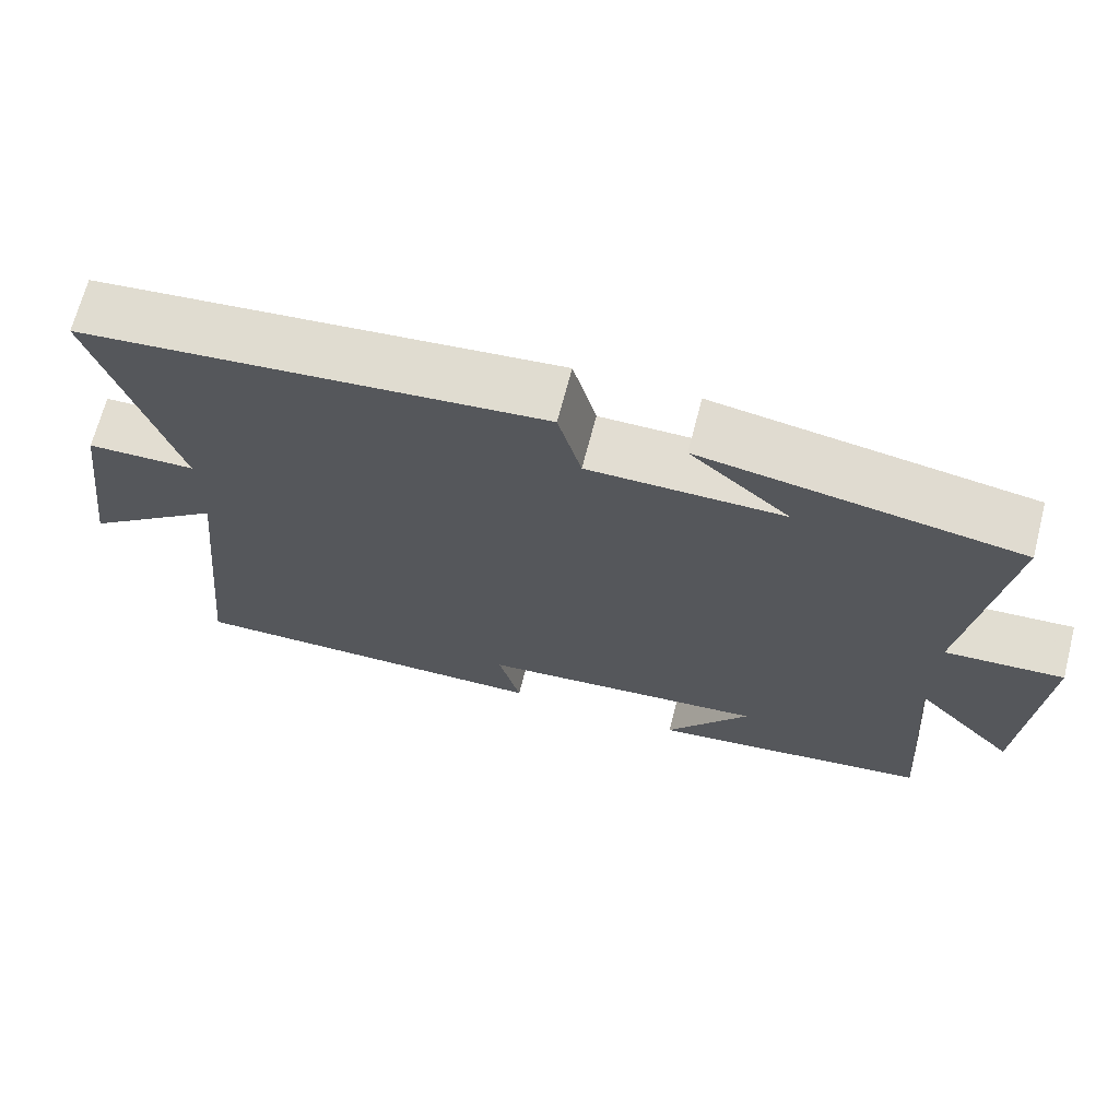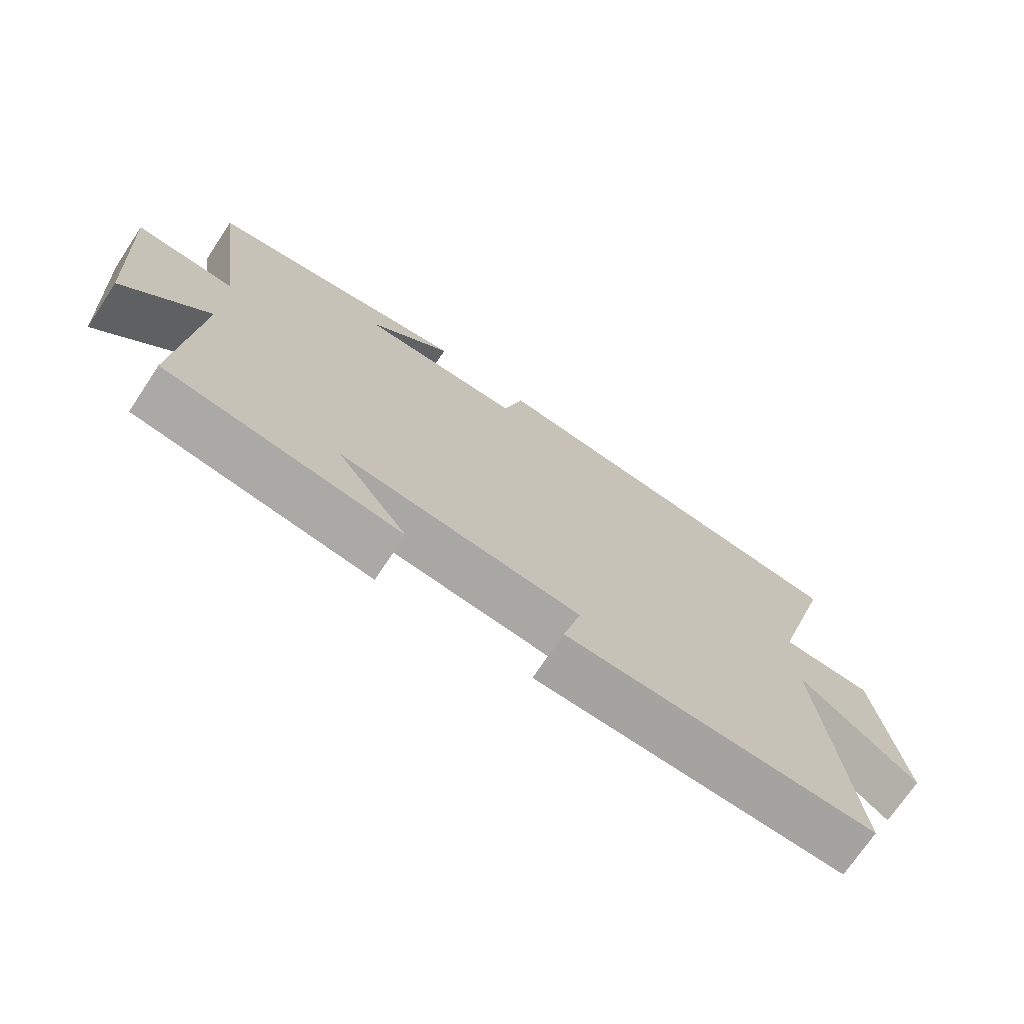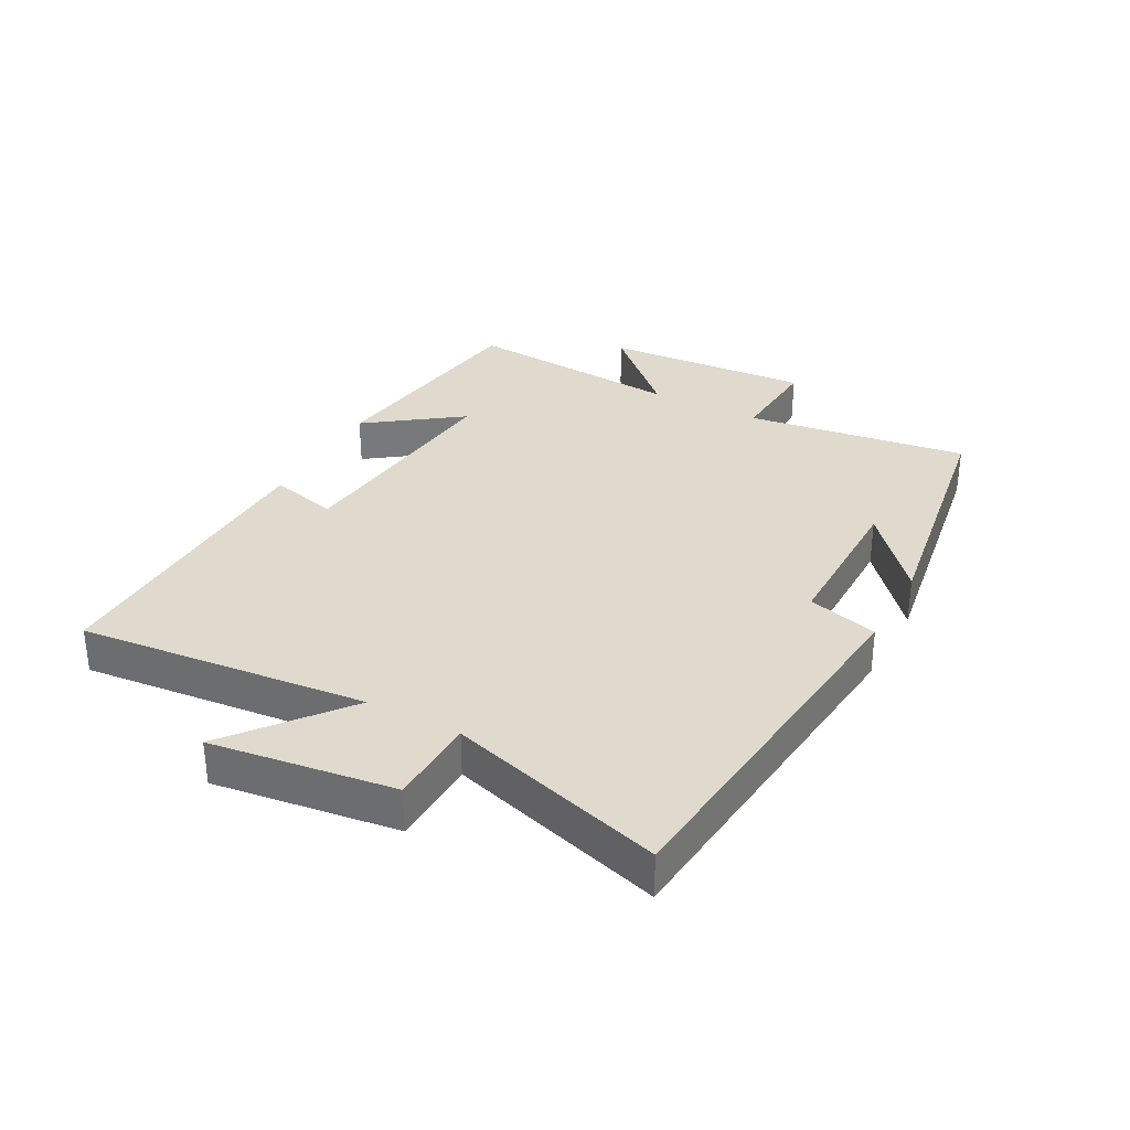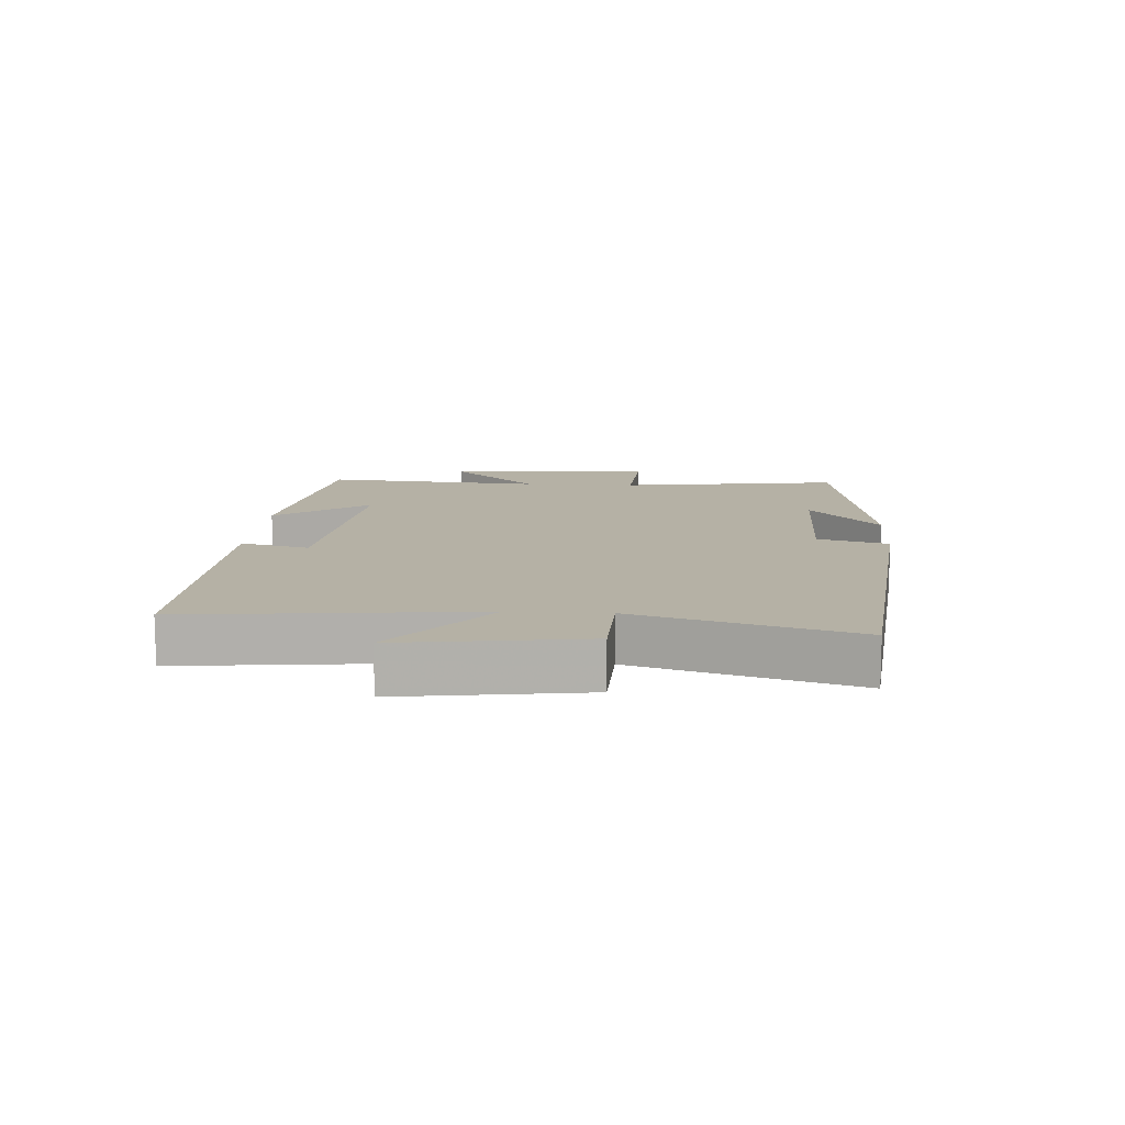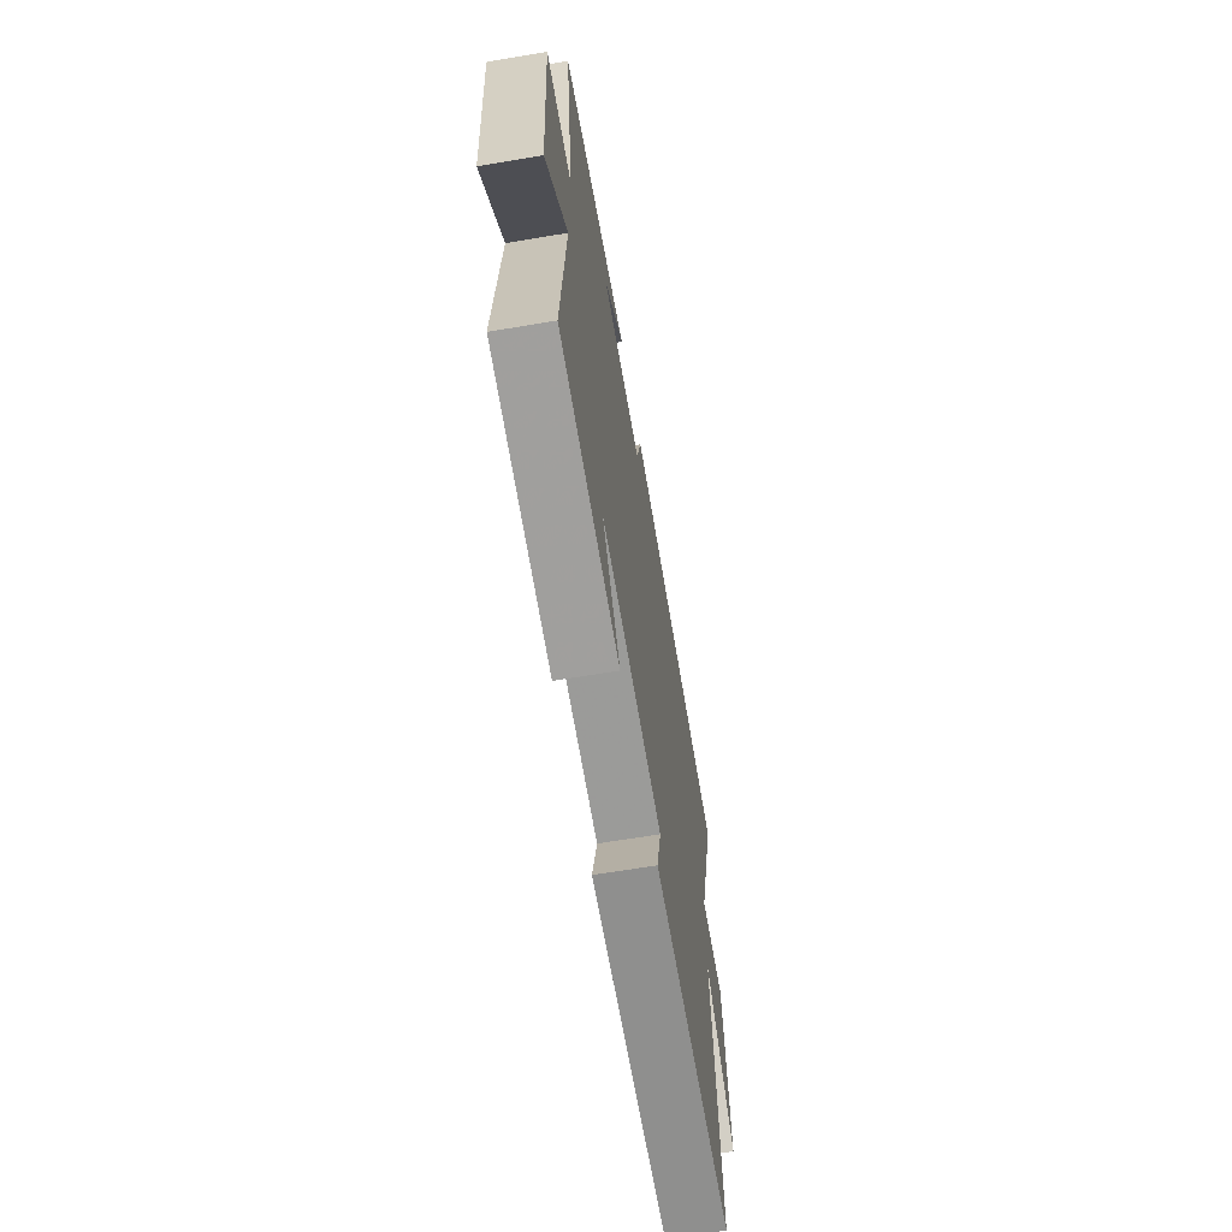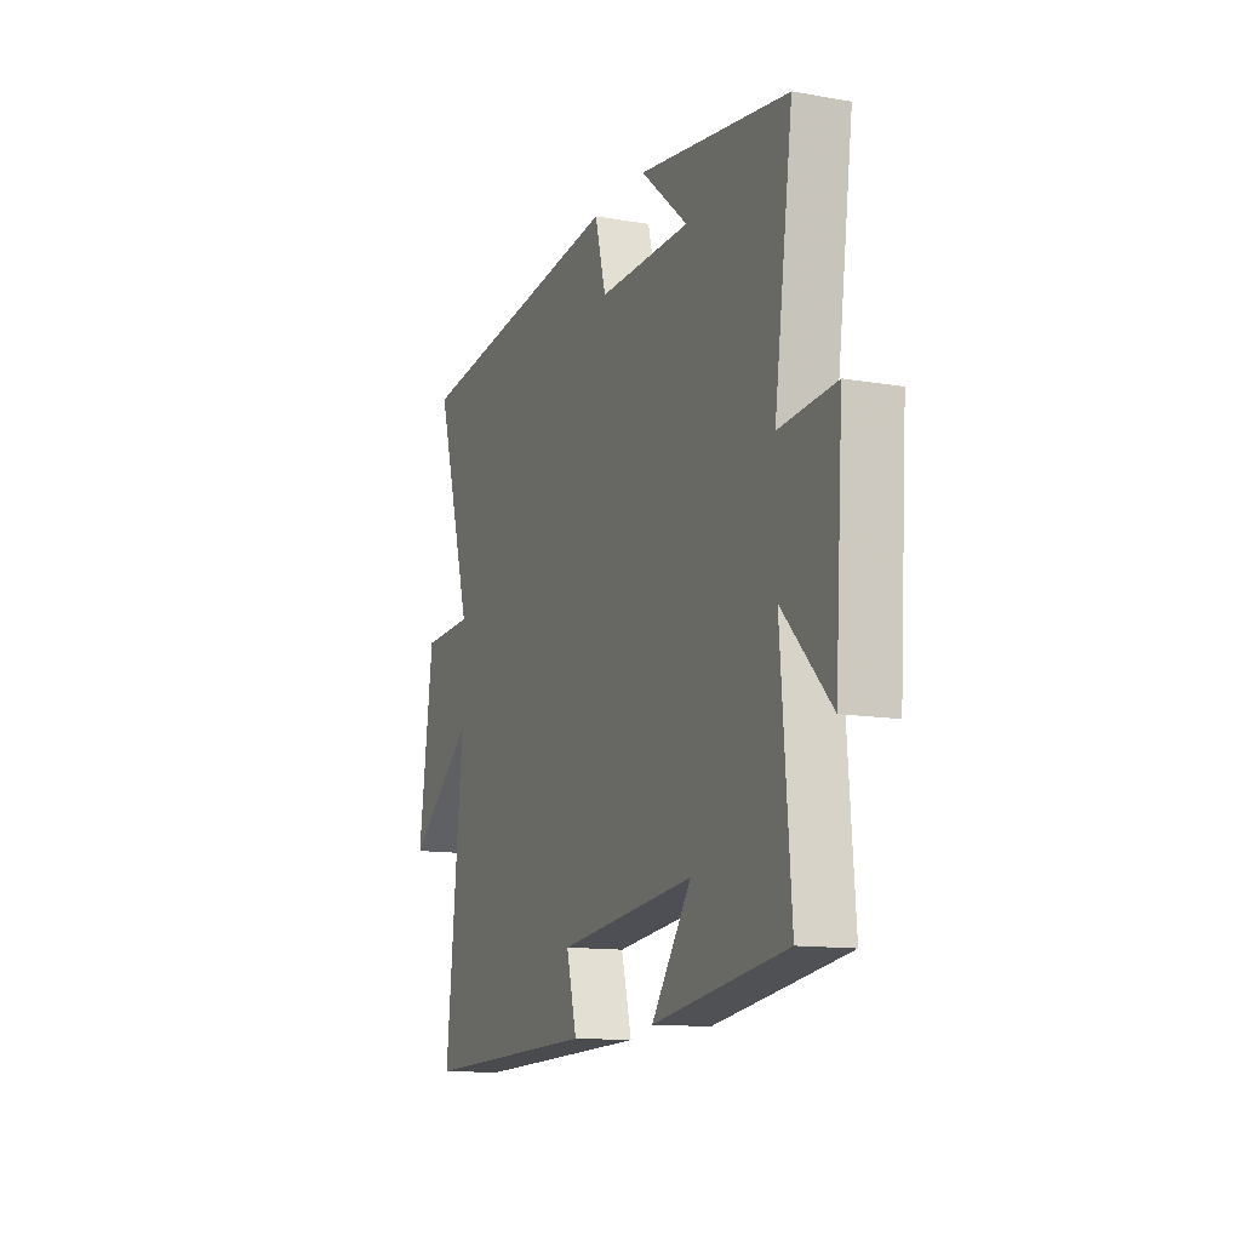
<metadata>
{"format":"obj","ext":"obj","renderer":"f3d","projection":"perspective","resolution":1024,"background":"white","views":[{"elev":68.2,"azim":14.5,"up":"+Z"},{"elev":-72.2,"azim":146.3,"up":"+Z"},{"elev":32.7,"azim":-61.8,"up":"+Y"},{"elev":11.9,"azim":-86.4,"up":"+Y"},{"elev":-63.6,"azim":99.7,"up":"+Z"},{"elev":-12.7,"azim":68.1,"up":"+Z"}]}
</metadata>
<code>
v 0.55 0.07 0.437
v 0.5 0.07 0.083
v 0.652 0.07 0.094
v 0.63 0.07 -0.236
v 0.5 0.07 -0.099
v 0.527 0.07 -0.448
v 0.166 0.07 -0.5
v 0.274 0.07 -0.351
v -0.096 0.07 -0.391
v -0.068 0.07 -0.5
v -0.547 0.07 -0.513
v -0.5 0.07 -0.056
v -0.68 0.07 -0.201
v -0.64 0.07 0.089
v -0.5 0.07 0.094
v -0.6 0.07 0.436
v -0.008 0.07 0.5
v 0.022 0.07 0.388
v 0.272 0.07 0.39
v 0.144 0.07 0.5
v 0.55 0 0.437
v 0.5 0 0.083
v 0.652 0 0.094
v 0.63 0 -0.236
v 0.5 0 -0.099
v 0.527 0 -0.448
v 0.166 0 -0.5
v 0.274 0 -0.351
v -0.096 0 -0.391
v -0.068 0 -0.5
v -0.547 0 -0.513
v -0.5 0 -0.056
v -0.68 0 -0.201
v -0.64 0 0.089
v -0.5 0 0.094
v -0.6 0 0.436
v -0.008 0 0.5
v 0.022 0 0.388
v 0.272 0 0.39
v 0.144 0 0.5
f 19 20 1
f 15 16 17 18
f 15 18 19
f 12 13 14 15
f 19 1 2
f 15 19 2
f 12 15 2
f 9 10 11 12
f 12 2 3
f 9 12 3
f 8 9 3
f 5 6 7 8
f 3 4 5
f 3 5 8
f 21 40 39
f 38 37 36 35
f 39 38 35
f 35 34 33 32
f 22 21 39
f 22 39 35
f 22 35 32
f 32 31 30 29
f 23 22 32
f 23 32 29
f 23 29 28
f 28 27 26 25
f 25 24 23
f 28 25 23
f 1 21 22 2
f 2 22 23 3
f 3 23 24 4
f 4 24 25 5
f 5 25 26 6
f 6 26 27 7
f 7 27 28 8
f 8 28 29 9
f 9 29 30 10
f 10 30 31 11
f 11 31 32 12
f 12 32 33 13
f 13 33 34 14
f 14 34 35 15
f 15 35 36 16
f 16 36 37 17
f 17 37 38 18
f 18 38 39 19
f 19 39 40 20
f 20 40 21 1

</code>
